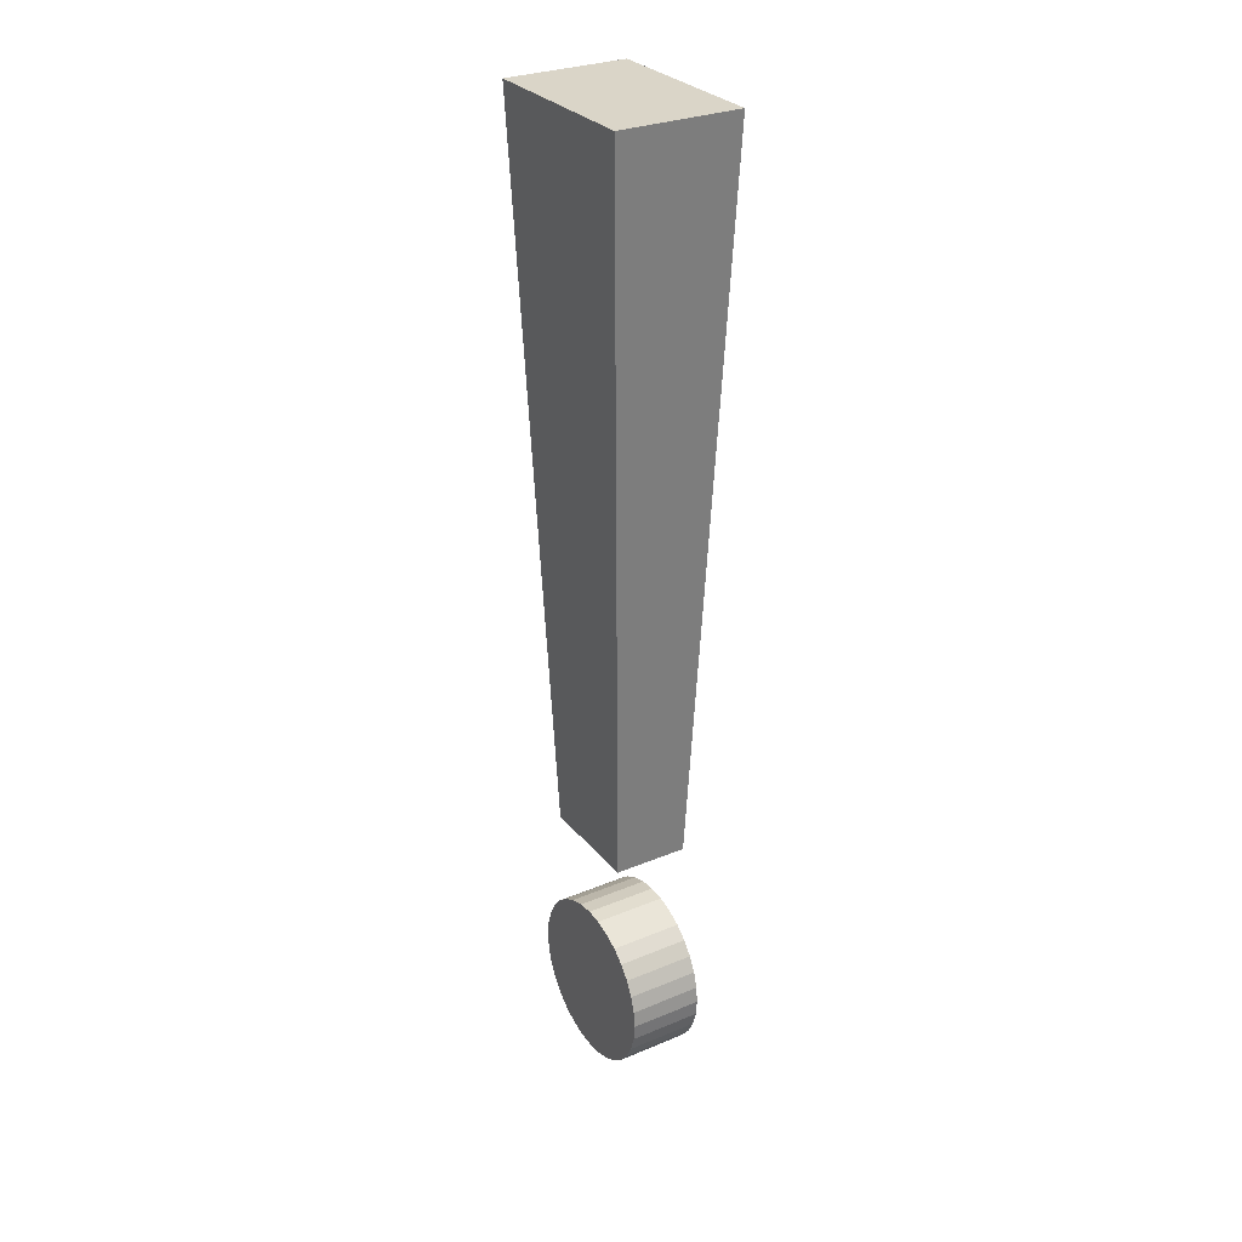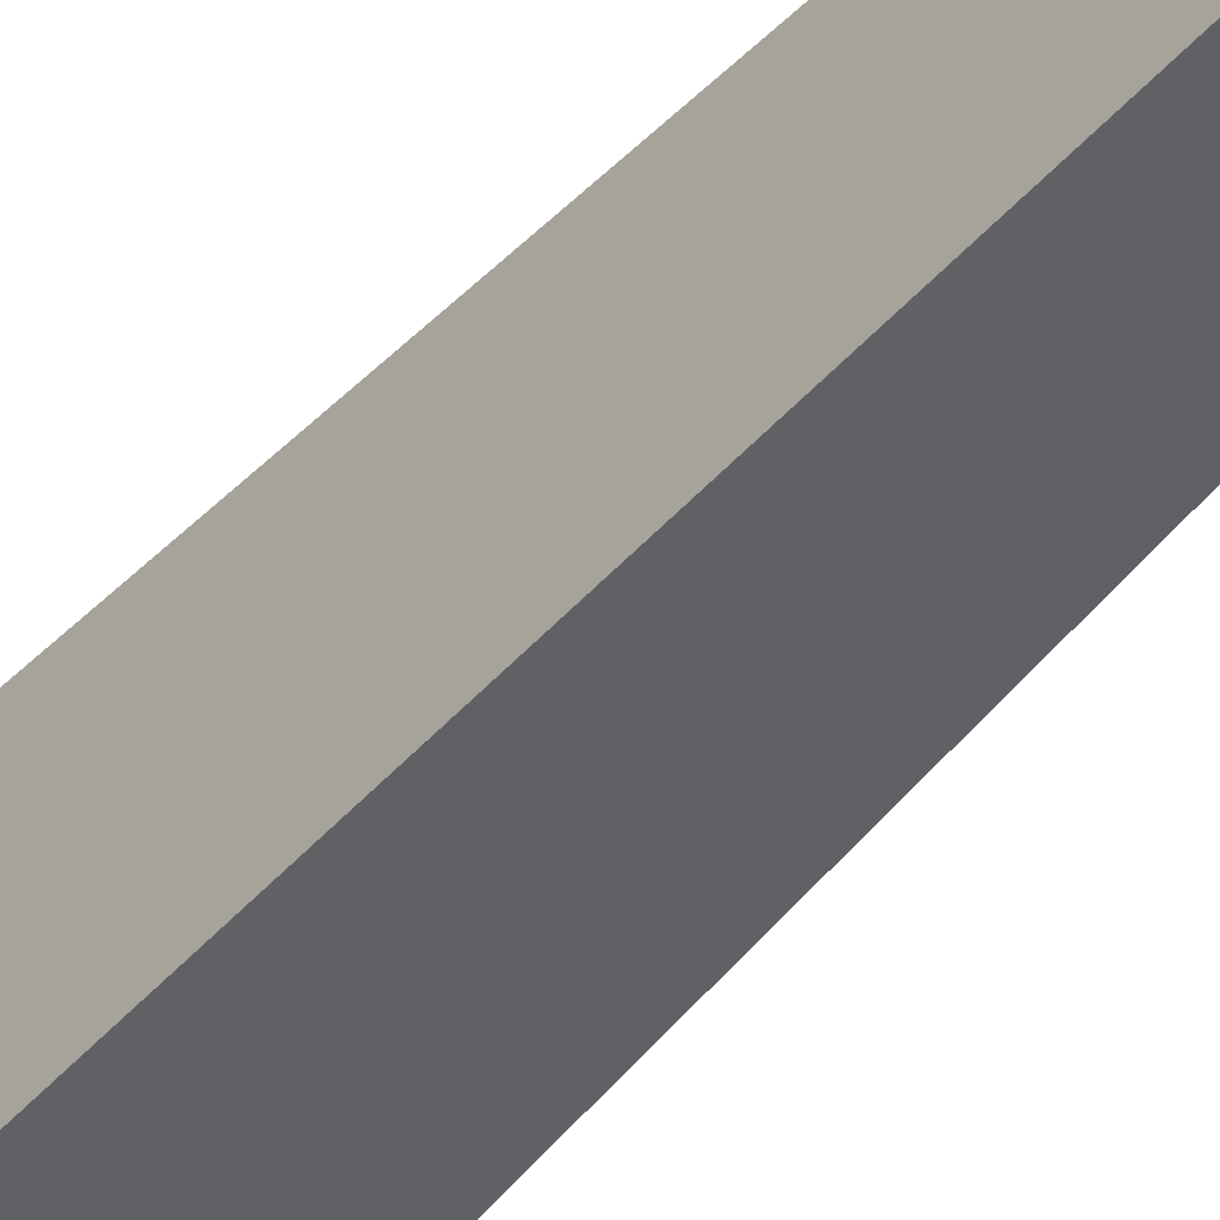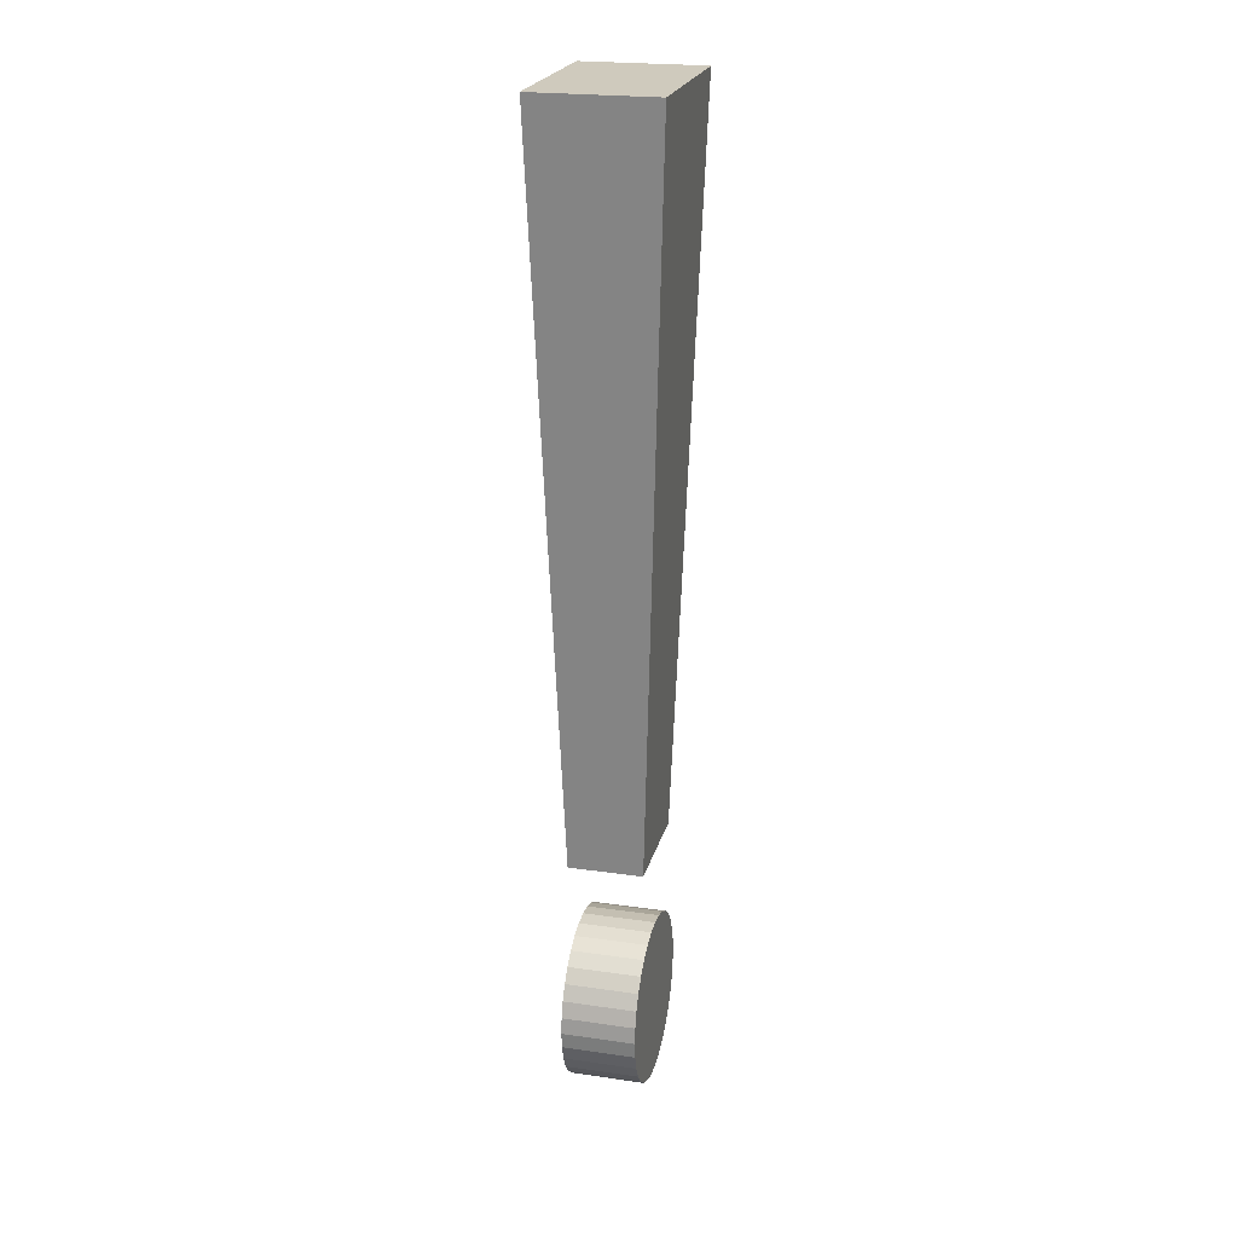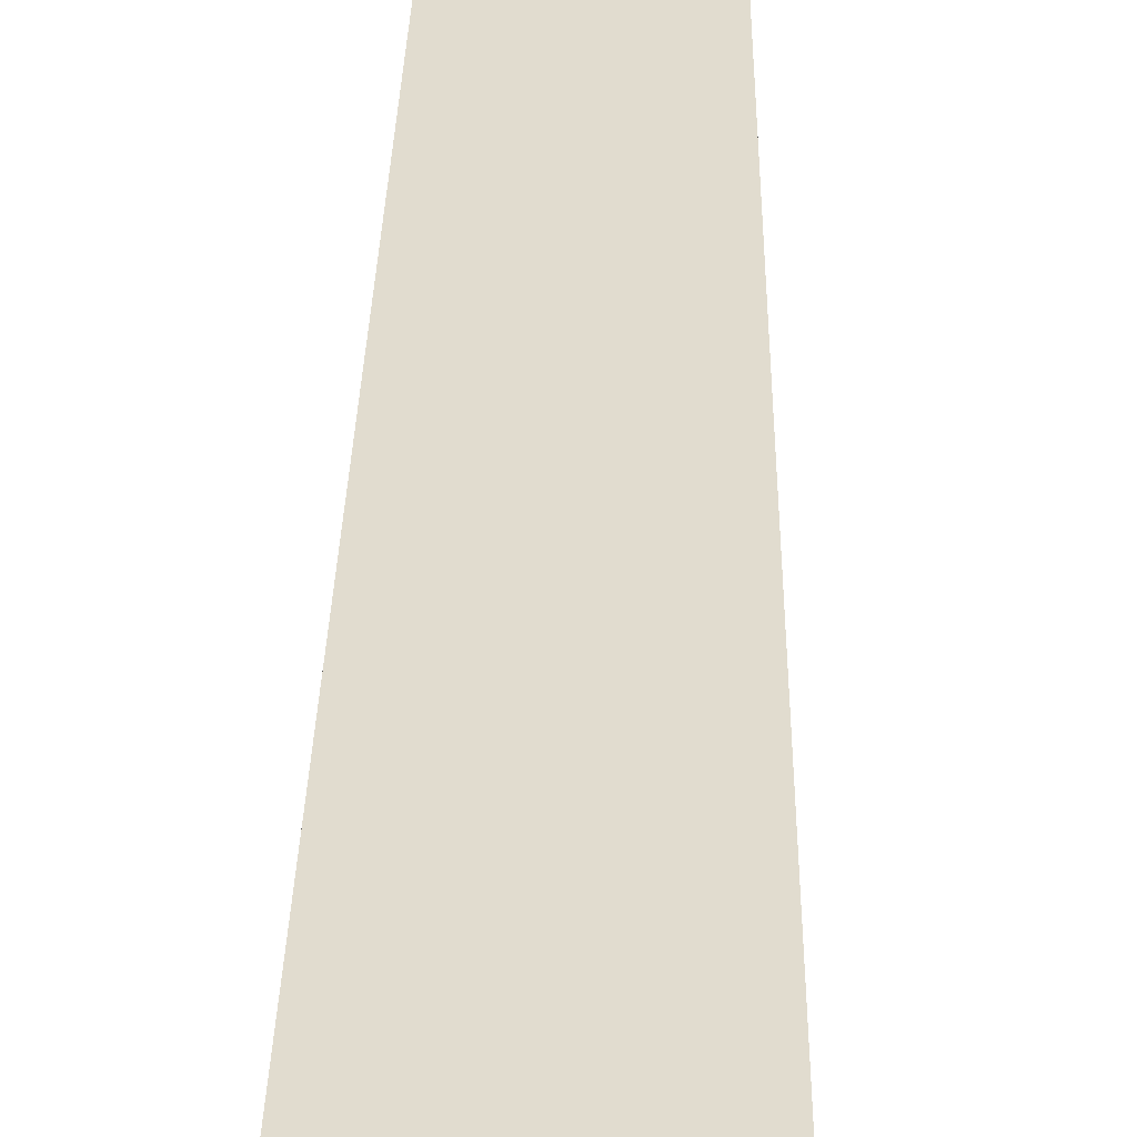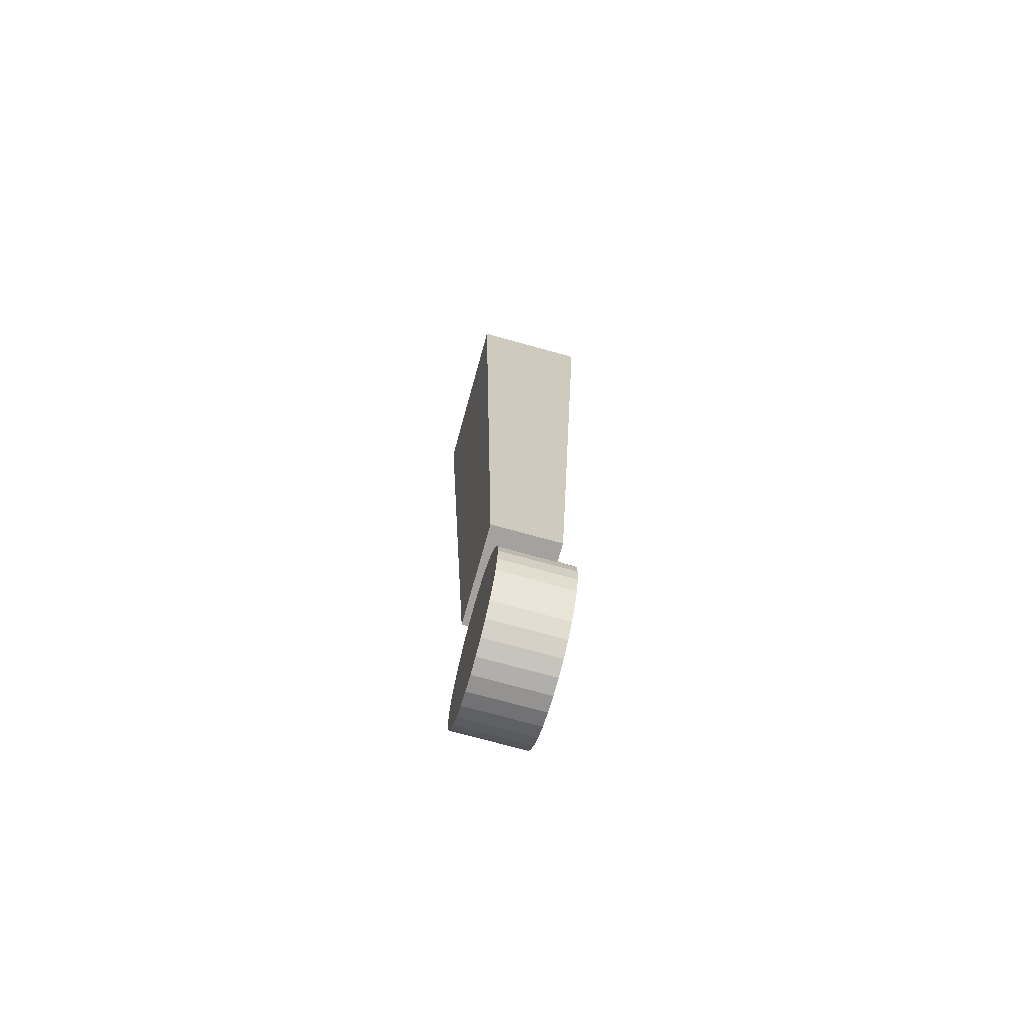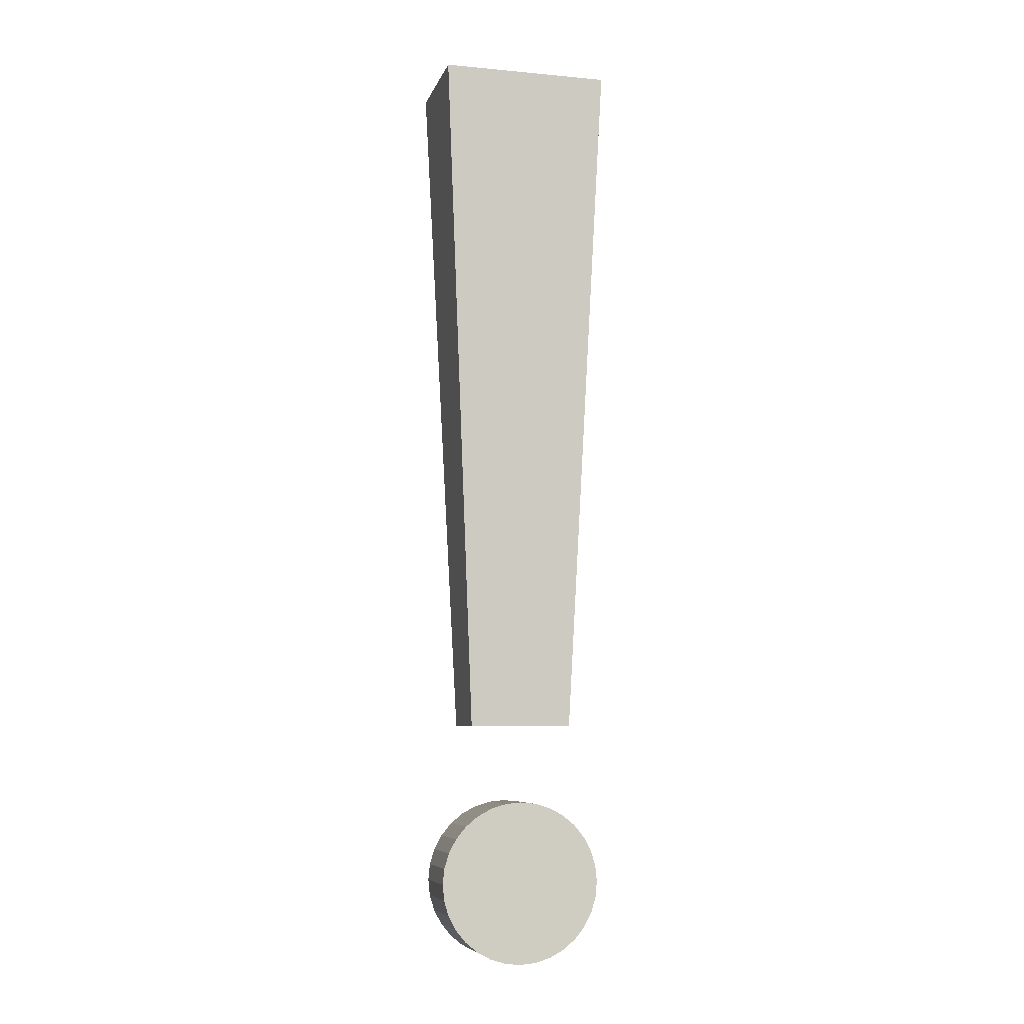
<metadata>
{"format":"obj","ext":"obj","renderer":"f3d","projection":"perspective","resolution":1024,"background":"white","views":[{"elev":29.4,"azim":-31.5,"up":"+Y"},{"elev":-47.1,"azim":-38.6,"up":"+Z"},{"elev":22.9,"azim":13.8,"up":"+Y"},{"elev":37.1,"azim":-178.8,"up":"+Z"},{"elev":-72.5,"azim":-15.5,"up":"+Y"},{"elev":-7.4,"azim":75.3,"up":"+Y"}]}
</metadata>
<code>
g default
v -0.6783 10.79 1
v -1.109 24.16 1.635
v -0.6783 10.79 -1
v -1.109 24.16 -1.635
v 0.6783 10.79 1
v 1.109 24.16 1.635
v 0.6783 10.79 -1
v 1.109 24.16 -1.635
v -0.6719 7.722 -1.566
v 0.6719 7.722 -1.566
v -0.6719 7.416 -1.536
v 0.6719 7.416 -1.536
v -0.6719 7.123 -1.447
v 0.6719 7.123 -1.447
v -0.6719 6.852 -1.302
v 0.6719 6.852 -1.302
v -0.6719 6.614 -1.108
v 0.6719 6.614 -1.108
v -0.6719 6.42 -0.8702
v 0.6719 6.42 -0.8702
v -0.6719 6.275 -0.5994
v 0.6719 6.275 -0.5994
v -0.6719 6.186 -0.3056
v 0.6719 6.186 -0.3056
v -0.6719 6.156 0
v 0.6719 6.156 0
v -0.6719 6.186 0.3056
v 0.6719 6.186 0.3056
v -0.6719 6.275 0.5994
v 0.6719 6.275 0.5994
v -0.6719 6.42 0.8702
v 0.6719 6.42 0.8702
v -0.6719 6.614 1.108
v 0.6719 6.614 1.108
v -0.6719 6.852 1.302
v 0.6719 6.852 1.302
v -0.6719 7.123 1.447
v 0.6719 7.123 1.447
v -0.6719 7.416 1.536
v 0.6719 7.416 1.536
v -0.6719 7.722 1.566
v 0.6719 7.722 1.566
v -0.6719 8.028 1.536
v 0.6719 8.028 1.536
v -0.6719 8.321 1.447
v 0.6719 8.321 1.447
v -0.6719 8.592 1.302
v 0.6719 8.592 1.302
v -0.6719 8.83 1.108
v 0.6719 8.83 1.108
v -0.6719 9.024 0.8703
v 0.6719 9.024 0.8703
v -0.6719 9.169 0.5994
v 0.6719 9.169 0.5994
v -0.6719 9.258 0.3056
v 0.6719 9.258 0.3056
v -0.6719 9.288 0
v 0.6719 9.288 0
v -0.6719 9.258 -0.3056
v 0.6719 9.258 -0.3056
v -0.6719 9.169 -0.5994
v 0.6719 9.169 -0.5994
v -0.6719 9.024 -0.8702
v 0.6719 9.024 -0.8702
v -0.6719 8.83 -1.108
v 0.6719 8.83 -1.108
v -0.6719 8.592 -1.302
v 0.6719 8.592 -1.302
v -0.6719 8.321 -1.447
v 0.6719 8.321 -1.447
v -0.6719 8.028 -1.536
v 0.6719 8.028 -1.536
g EnemyNormal:Mesh
f 1 2 4 3
f 3 4 8 7
f 7 8 6 5
f 5 6 2 1
f 3 7 5 1
f 8 4 2 6
f 9 10 12 11
f 11 12 14 13
f 13 14 16 15
f 15 16 18 17
f 17 18 20 19
f 19 20 22 21
f 21 22 24 23
f 23 24 26 25
f 25 26 28 27
f 27 28 30 29
f 29 30 32 31
f 31 32 34 33
f 33 34 36 35
f 35 36 38 37
f 37 38 40 39
f 39 40 42 41
f 41 42 44 43
f 43 44 46 45
f 45 46 48 47
f 47 48 50 49
f 49 50 52 51
f 51 52 54 53
f 53 54 56 55
f 55 56 58 57
f 57 58 60 59
f 59 60 62 61
f 61 62 64 63
f 63 64 66 65
f 65 66 68 67
f 67 68 70 69
f 12 10 72 70 68 66 64 62 60 58 56 54 52 50 48 46 44 42 40 38 36 34 32 30 28 26 24 22 20 18 16 14
f 69 70 72 71
f 71 72 10 9
f 9 11 13 15 17 19 21 23 25 27 29 31 33 35 37 39 41 43 45 47 49 51 53 55 57 59 61 63 65 67 69 71

</code>
